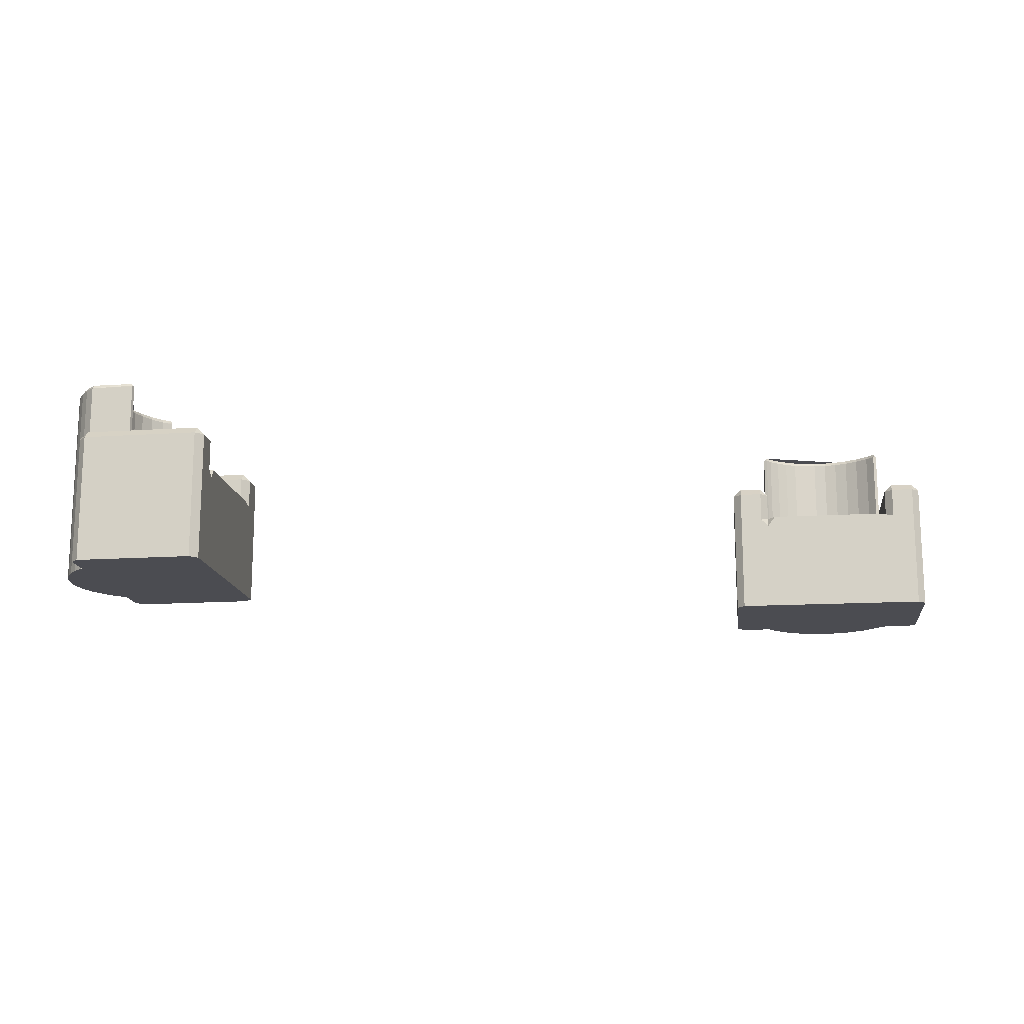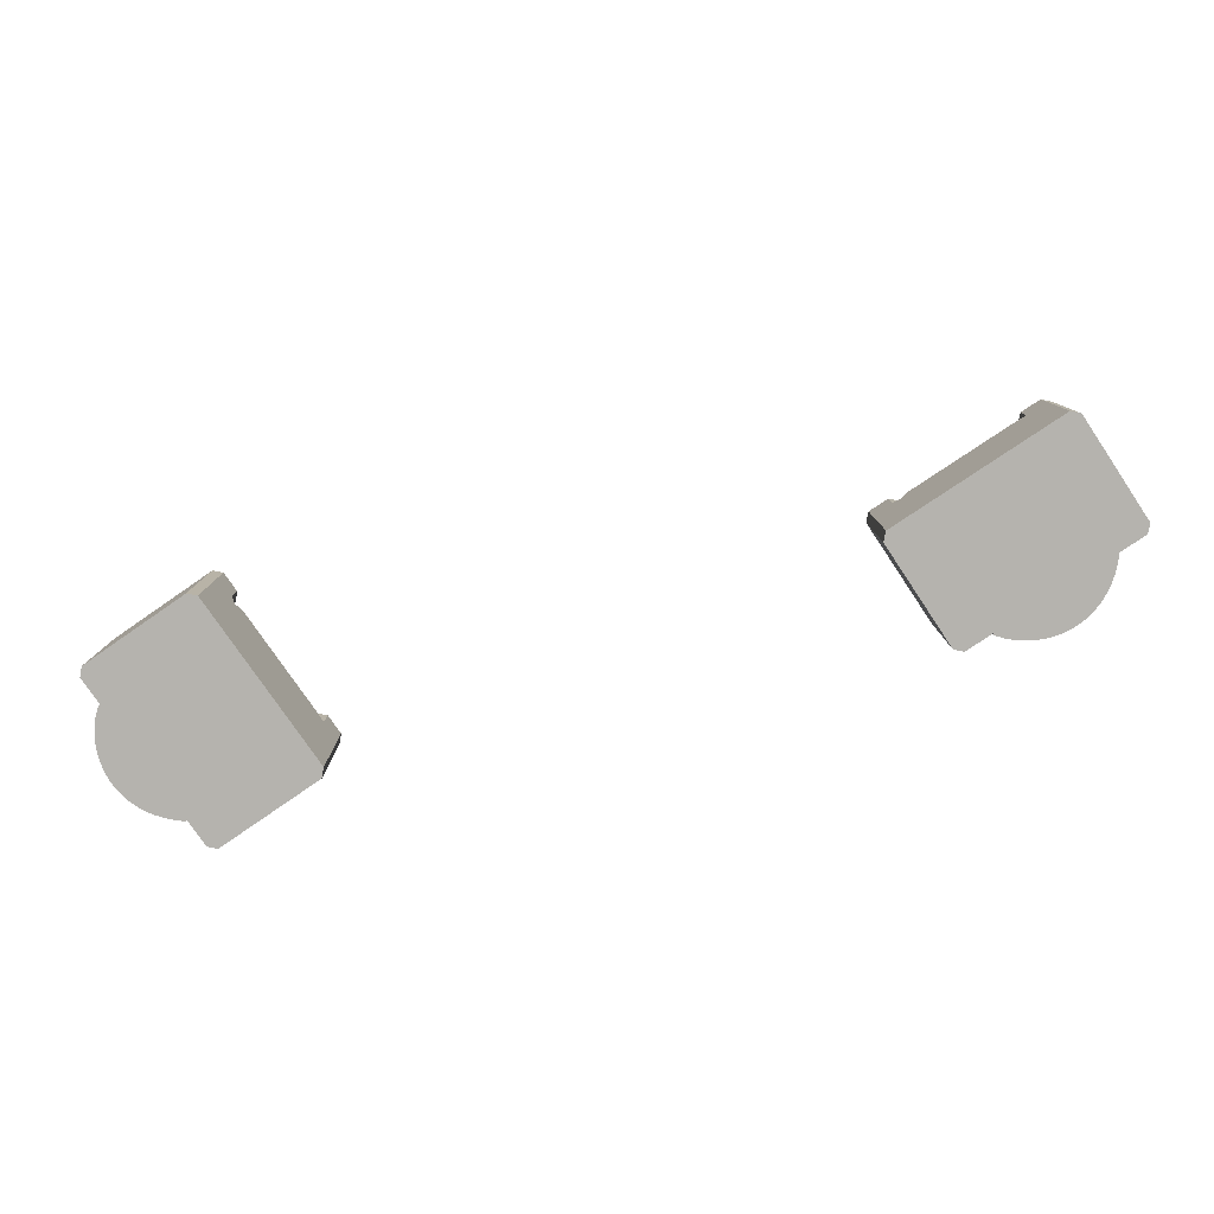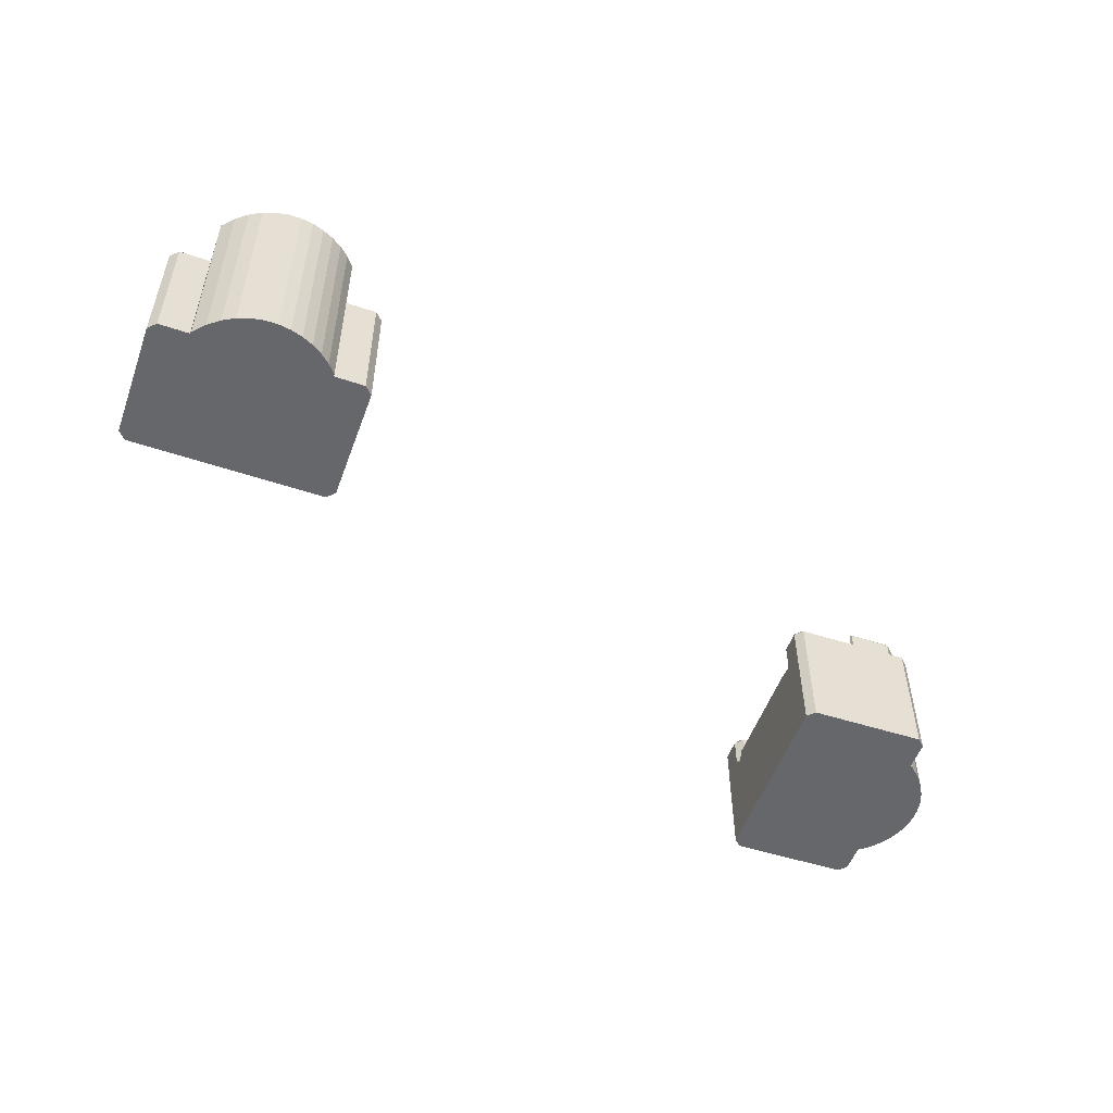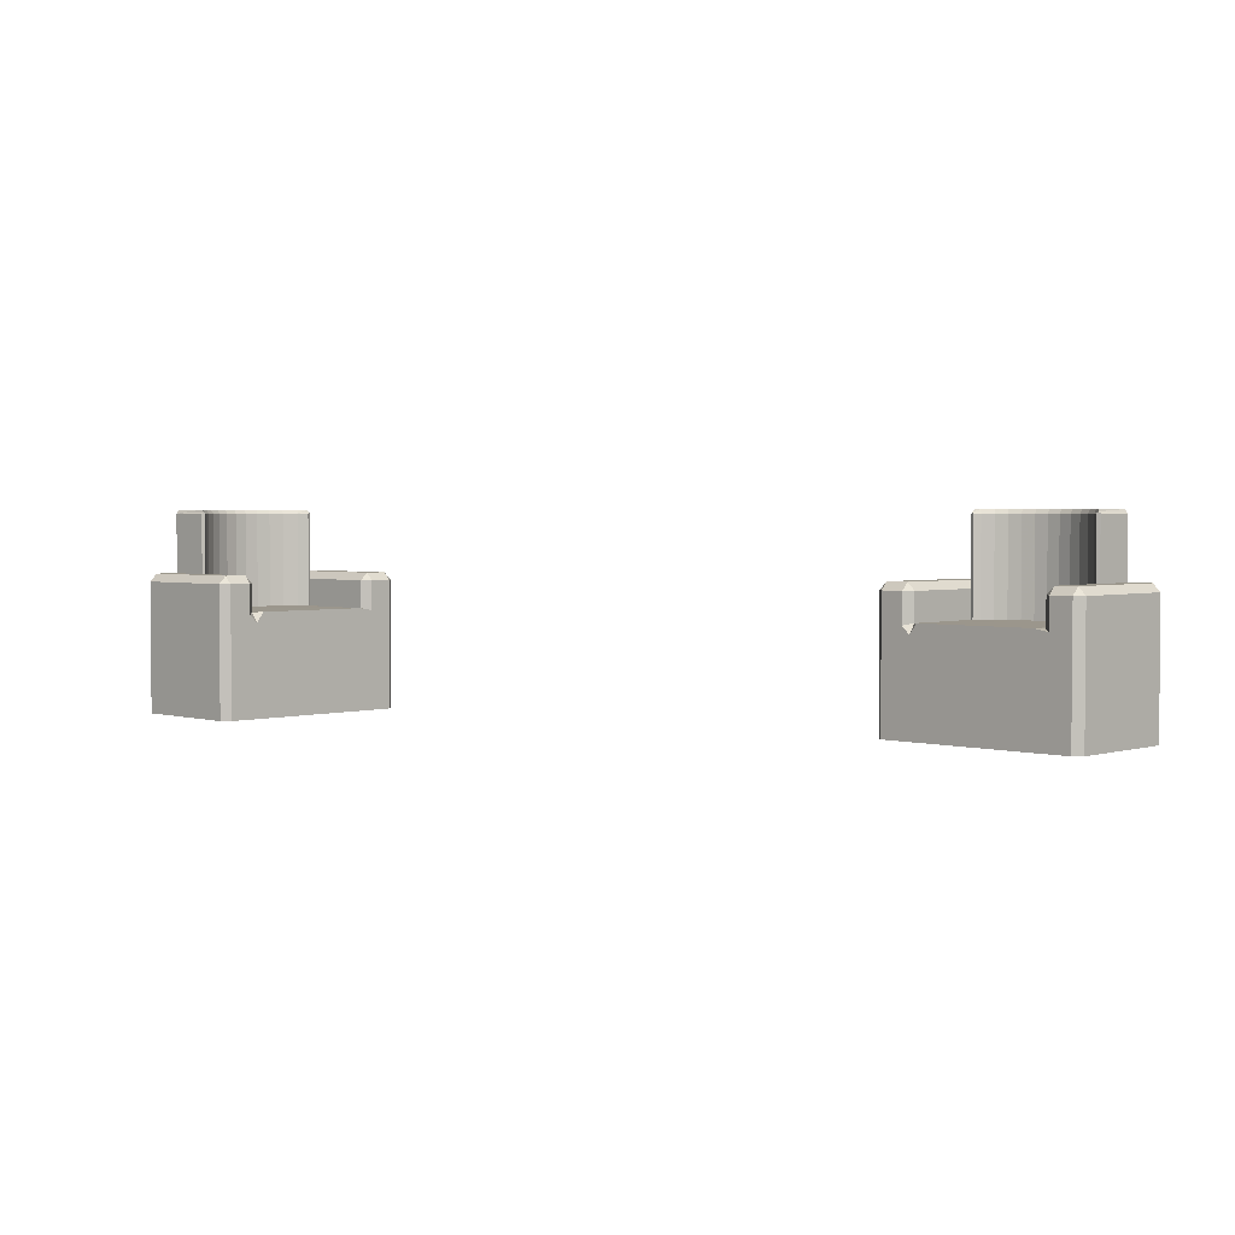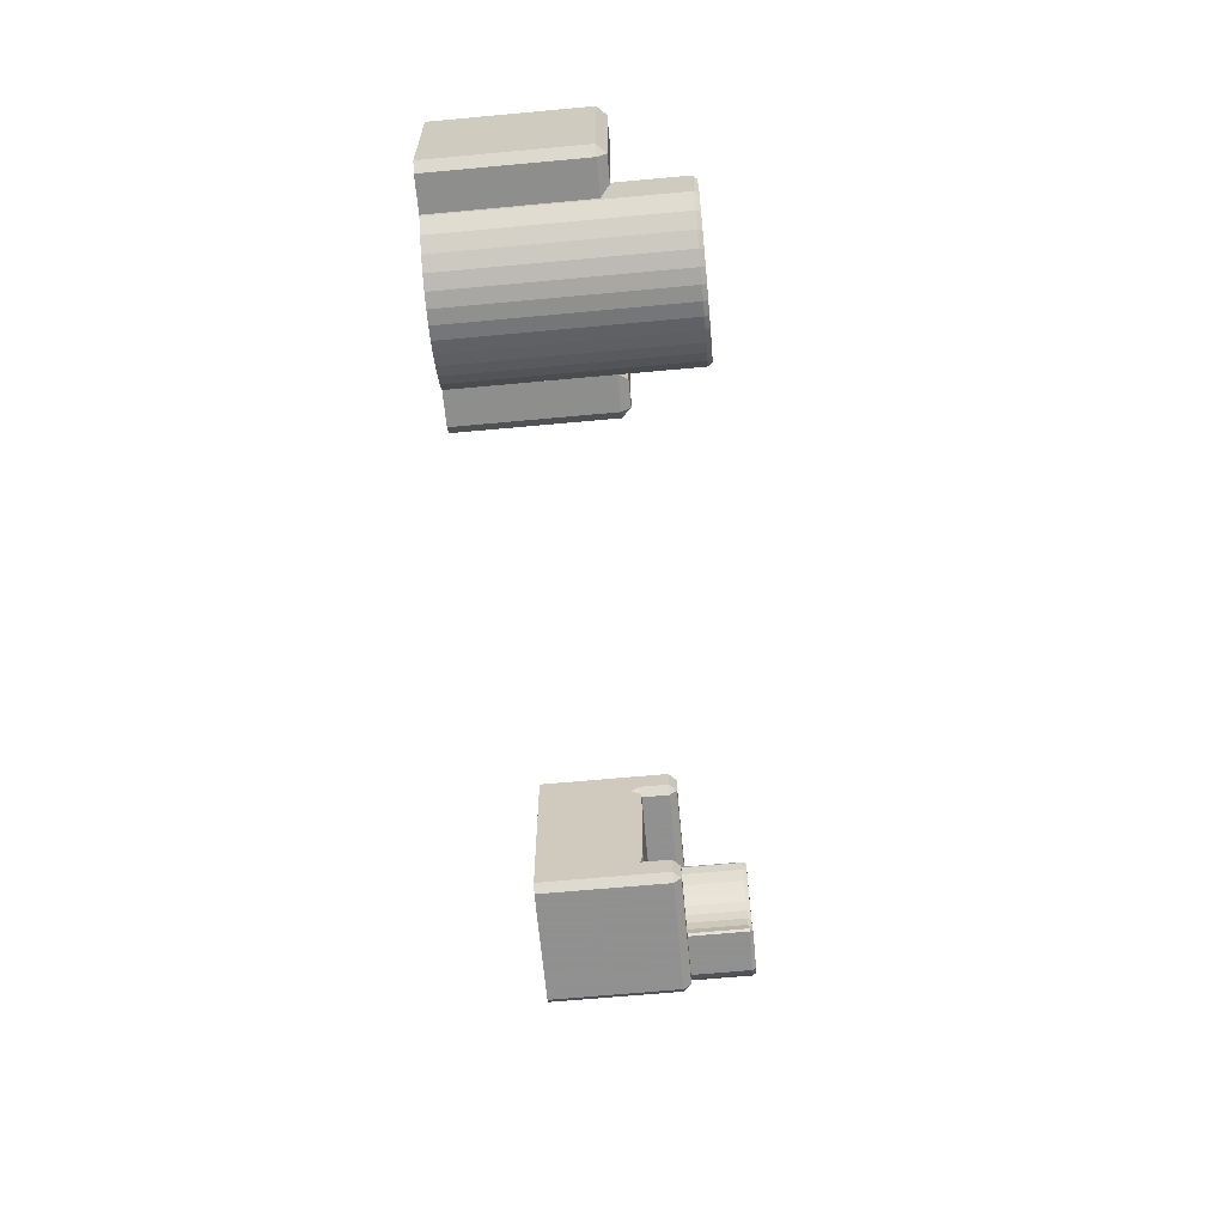
<metadata>
{"format":"obj","ext":"obj","renderer":"f3d","projection":"perspective","resolution":1024,"background":"white","views":[{"elev":-15.5,"azim":7.9,"up":"+Y"},{"elev":-79.9,"azim":34.6,"up":"+Y"},{"elev":-52.2,"azim":161.0,"up":"+Y"},{"elev":2.7,"azim":44.9,"up":"+Y"},{"elev":-65.8,"azim":95.3,"up":"+Z"}]}
</metadata>
<code>
o Cube.013
v -2.7 -0.0198 0.09119
v -2.7 0.3819 0.09119
v -2.7 -0.0198 -0.4288
v -2.7 0.3819 -0.4288
v -2.18 -0.0198 0.09119
v -2.18 -0.0198 -0.4288
v -2.21 0.3819 0.09119
v -2.18 0.3735 0.1213
v -2.18 0.3434 0.09119
v -2.18 0.3838 0.06108
v -2.18 0.3735 -0.4589
v -2.21 0.3819 -0.4288
v -2.18 0.3838 -0.3987
v -2.18 0.3434 -0.4288
v -2.7 0.3735 -0.5465
v -2.67 0.3735 -0.5766
v -2.7 -0.0198 -0.5465
v -2.67 -0.0198 -0.5766
v -2.21 -0.0198 -0.5766
v -2.18 -0.0198 -0.5465
v -2.21 0.3735 -0.5766
v -2.18 0.3735 -0.5465
v -2.67 -0.0198 0.239
v -2.7 -0.0198 0.2089
v -2.67 0.3735 0.239
v -2.7 0.3735 0.2089
v -2.18 0.3735 0.2089
v -2.21 0.3735 0.239
v -2.18 -0.0198 0.2089
v -2.21 -0.0198 0.239
v -2.21 0.4912 0.09119
v -2.21 0.5214 0.1213
v -2.18 0.4912 0.1213
v -2.7 0.4912 0.09119
v -2.67 0.5214 0.1213
v -2.21 0.4912 0.239
v -2.18 0.4912 0.2089
v -2.21 0.5214 0.2089
v -2.67 0.4912 0.239
v -2.67 0.5214 0.2089
v -2.7 0.4912 0.2089
v -2.67 0.5214 -0.4589
v -2.7 0.4912 -0.4288
v -2.21 0.4912 -0.4288
v -2.18 0.4912 -0.4589
v -2.21 0.5214 -0.4589
v -2.67 0.4912 -0.5766
v -2.7 0.4912 -0.5465
v -2.67 0.5214 -0.5465
v -2.21 0.4912 -0.5766
v -2.21 0.5214 -0.5465
v -2.18 0.4912 -0.5465
v 0.5704 -0.01935 -1.512
v 0.5273 -0.01935 -1.557
v 0.4816 -0.01935 -1.592
v 0.4342 -0.01935 -1.617
v 0.3859 -0.01935 -1.633
v 0.3373 -0.01935 -1.641
v 0.2891 -0.01935 -1.641
v 0.2423 -0.01935 -1.633
v 0.1974 -0.01935 -1.619
v 0.1553 -0.01935 -1.598
v 0.1166 -0.01935 -1.572
v 0.08224 -0.01935 -1.541
v 0.05282 -0.01935 -1.505
v 0.08529 -0.01935 -1.351
v 0.1197 -0.01935 -1.382
v 0.1583 -0.01935 -1.408
v 0.2005 -0.01935 -1.428
v 0.2453 -0.01935 -1.443
v 0.2922 -0.01935 -1.45
v 0.3403 -0.01935 -1.45
v 0.3889 -0.01935 -1.443
v 0.4373 -0.01935 -1.427
v 0.4847 -0.01935 -1.401
v 0.5303 -0.01935 -1.367
v 0.561 0.7684 -1.508
v 0.5704 0.7536 -1.512
v 0.5273 0.7536 -1.557
v 0.5209 0.7684 -1.55
v 0.4816 0.7536 -1.592
v 0.4765 0.7684 -1.584
v 0.4342 0.7536 -1.617
v 0.4305 0.7684 -1.608
v 0.3859 0.7536 -1.633
v 0.3836 0.7684 -1.624
v 0.3373 0.7536 -1.641
v 0.3365 0.7684 -1.631
v 0.2891 0.7536 -1.641
v 0.2899 0.7684 -1.631
v 0.2423 0.7536 -1.633
v 0.2445 0.7684 -1.624
v 0.1974 0.7536 -1.619
v 0.201 0.7684 -1.61
v 0.1553 0.7536 -1.598
v 0.16 0.7684 -1.59
v 0.1166 0.7536 -1.572
v 0.1225 0.7684 -1.565
v 0.08224 0.7536 -1.541
v 0.08914 0.7684 -1.535
v 0.05282 0.7536 -1.505
v 0.06239 0.7684 -1.502
v 0.06498 0.7684 -1.341
v 0.08529 0.7536 -1.351
v 0.07839 0.7684 -1.357
v 0.1197 0.7536 -1.382
v 0.1138 0.7684 -1.389
v 0.1583 0.7536 -1.408
v 0.1536 0.7684 -1.416
v 0.2005 0.7536 -1.428
v 0.1969 0.7684 -1.437
v 0.2453 0.7536 -1.443
v 0.2431 0.7684 -1.452
v 0.2922 0.7536 -1.45
v 0.2914 0.7684 -1.46
v 0.3403 0.7536 -1.45
v 0.341 0.7684 -1.46
v 0.3889 0.7536 -1.443
v 0.3912 0.7684 -1.452
v 0.4373 0.7536 -1.427
v 0.4411 0.7684 -1.435
v 0.4847 0.7536 -1.401
v 0.4898 0.7684 -1.409
v 0.5303 0.7536 -1.367
v 0.5367 0.7684 -1.374
v 0.5636 0.7684 -1.346
v 0.06764 -0.01935 -1.329
v 0.05558 -0.01935 -1.334
v 0.5732 -0.01935 -1.34
v 0.5607 -0.01935 -1.335
v 0.05558 0.7536 -1.334
v 0.06764 0.7536 -1.329
v 0.06165 0.7596 -1.332
v 0.5607 0.7536 -1.335
v 0.5732 0.7536 -1.34
v 0.5669 0.7599 -1.338
v -2.707 -0.01935 -0.4274
v -2.753 -0.01935 -0.3849
v -2.788 -0.01935 -0.3399
v -2.814 -0.01935 -0.2929
v -2.831 -0.01935 -0.2448
v -2.84 -0.01935 -0.1963
v -2.84 -0.01935 -0.1482
v -2.833 -0.01935 -0.1012
v -2.82 -0.01935 -0.05612
v -2.8 -0.01935 -0.01367
v -2.775 -0.01935 0.02539
v -2.744 -0.01935 0.06029
v -2.709 -0.01935 0.09027
v -2.554 -0.01935 0.06029
v -2.584 -0.01935 0.02539
v -2.61 -0.01935 -0.01367
v -2.629 -0.01935 -0.05612
v -2.643 -0.01935 -0.1012
v -2.65 -0.01935 -0.1482
v -2.649 -0.01935 -0.1963
v -2.641 -0.01935 -0.2448
v -2.624 -0.01935 -0.2929
v -2.598 -0.01935 -0.3399
v -2.562 -0.01935 -0.3849
v -2.703 0.7684 -0.4178
v -2.707 0.7536 -0.4274
v -2.753 0.7536 -0.3849
v -2.746 0.7684 -0.3785
v -2.788 0.7536 -0.3399
v -2.78 0.7684 -0.3346
v -2.814 0.7536 -0.2929
v -2.806 0.7684 -0.289
v -2.831 0.7536 -0.2448
v -2.822 0.7684 -0.2424
v -2.84 0.7536 -0.1963
v -2.83 0.7684 -0.1954
v -2.84 0.7536 -0.1482
v -2.831 0.7684 -0.1488
v -2.833 0.7536 -0.1012
v -2.824 0.7684 -0.1033
v -2.82 0.7536 -0.05612
v -2.811 0.7684 -0.05952
v -2.8 0.7536 -0.01367
v -2.792 0.7684 -0.0183
v -2.775 0.7536 0.02539
v -2.767 0.7684 0.01962
v -2.744 0.7536 0.06029
v -2.737 0.7684 0.05349
v -2.709 0.7536 0.09027
v -2.705 0.7684 0.08075
v -2.544 0.7684 0.08075
v -2.554 0.7536 0.06029
v -2.56 0.7684 0.06708
v -2.584 0.7536 0.02539
v -2.592 0.7684 0.03116
v -2.61 0.7536 -0.01367
v -2.618 0.7684 -0.009027
v -2.629 0.7536 -0.05612
v -2.638 0.7684 -0.05271
v -2.643 0.7536 -0.1012
v -2.652 0.7684 -0.09915
v -2.65 0.7536 -0.1482
v -2.659 0.7684 -0.1476
v -2.649 0.7536 -0.1963
v -2.659 0.7684 -0.1972
v -2.641 0.7536 -0.2448
v -2.65 0.7684 -0.2472
v -2.624 0.7536 -0.2929
v -2.632 0.7684 -0.2968
v -2.598 0.7536 -0.3399
v -2.606 0.7684 -0.3452
v -2.562 0.7536 -0.3849
v -2.569 0.7684 -0.3914
v -2.541 0.7684 -0.4178
v -2.532 -0.01935 0.07829
v -2.537 -0.01935 0.09027
v -2.535 -0.01935 -0.4274
v -2.53 -0.01935 -0.4148
v -2.537 0.7536 0.09027
v -2.532 0.7536 0.07829
v -2.535 0.7596 0.08424
v -2.53 0.7536 -0.4148
v -2.535 0.7536 -0.4274
v -2.533 0.7599 -0.421
v 0.05205 -0.0198 -1.496
v 0.05205 0.3819 -1.496
v 0.572 -0.0198 -1.505
v 0.572 0.3819 -1.505
v 0.0604 -0.0198 -0.9765
v 0.5803 -0.0198 -0.9848
v 0.05992 0.3819 -1.007
v 0.03029 0.3735 -0.976
v 0.0604 0.3434 -0.9765
v 0.0905 0.3838 -0.977
v 0.6105 0.3735 -0.9853
v 0.5799 0.3819 -1.015
v 0.5502 0.3838 -0.9843
v 0.5803 0.3434 -0.9848
v 0.6897 0.3735 -1.507
v 0.7203 0.3735 -1.477
v 0.6897 -0.0198 -1.507
v 0.7203 -0.0198 -1.477
v 0.7277 -0.0198 -1.017
v 0.698 -0.0198 -0.9867
v 0.7277 0.3735 -1.017
v 0.698 0.3735 -0.9867
v -0.09526 -0.0198 -1.464
v -0.06563 -0.0198 -1.495
v -0.09526 0.3735 -1.464
v -0.06563 0.3735 -1.495
v -0.05728 0.3735 -0.9746
v -0.08787 0.3735 -1.004
v -0.05728 -0.0198 -0.9746
v -0.08787 -0.0198 -1.004
v 0.05992 0.4912 -1.007
v 0.02981 0.5214 -1.006
v 0.03029 0.4912 -0.976
v 0.05205 0.4912 -1.496
v 0.02243 0.5214 -1.466
v -0.08787 0.4912 -1.004
v -0.05728 0.4912 -0.9746
v -0.05777 0.5214 -1.005
v -0.09526 0.4912 -1.464
v -0.06515 0.5214 -1.464
v -0.06563 0.4912 -1.495
v 0.6026 0.5214 -1.475
v 0.572 0.4912 -1.505
v 0.5799 0.4912 -1.015
v 0.6105 0.4912 -0.9853
v 0.61 0.5214 -1.015
v 0.7203 0.4912 -1.477
v 0.6897 0.4912 -1.507
v 0.6902 0.5214 -1.477
v 0.7277 0.4912 -1.017
v 0.6975 0.5214 -1.017
v 0.698 0.4912 -0.9867
f 11 22 52 45
f 7 2 34 31
f 32 35 40 38
f 3 6 5 1
f 6 14 13 10 9 5
f 15 4 43 48
f 2 1 24 26
f 21 16 47 50
f 18 16 21 19
f 1 5 29 30 23 24
f 27 8 33 37
f 30 28 25 23
f 25 28 36 39
f 42 46 51 49
f 5 9 8 27 29
f 4 12 44 43
f 2 26 41 34
f 3 4 15 17
f 11 14 6 20 22
f 6 3 17 18 19 20
f 7 8 9 10
f 11 12 13 14
f 31 32 33
f 36 37 38
f 39 40 41
f 44 45 46
f 47 48 49
f 50 51 52
f 16 18 17 15
f 22 20 19 21
f 23 25 26 24
f 28 30 29 27
f 31 34 35 32
f 38 40 39 36
f 34 41 40 35
f 37 33 32 38
f 25 39 41 26
f 33 8 7 31
f 36 28 27 37
f 43 44 46 42
f 49 51 50 47
f 51 46 45 52
f 48 43 42 49
f 47 16 15 48
f 21 50 52 22
f 44 12 11 45
f 13 12 4 2 7 10
f 101 131 133 103 102
f 104 132 127 66
f 116 114 71 72
f 53 129 130 76 75 74 73 72 71 70 69 68 67 66 127 128 65 64 63 62 61 60 59 58 57 56 55 54
f 89 87 58 59
f 118 116 72 73
f 134 124 76 130
f 91 89 59 60
f 120 118 73 74
f 106 104 66 67
f 93 91 60 61
f 122 120 74 75
f 108 106 67 68
f 95 93 61 62
f 124 122 75 76
f 77 80 82 84 86 88 90 92 94 96 98 100 102 103 105 107 109 111 113 115 117 119 121 123 125 126
f 110 108 68 69
f 97 95 62 63
f 78 135 129 53
f 83 81 55 56
f 112 110 69 70
f 99 97 63 64
f 85 83 56 57
f 114 112 70 71
f 101 99 64 65
f 81 79 54 55
f 87 85 57 58
f 78 79 80 77
f 79 81 82 80
f 81 83 84 82
f 83 85 86 84
f 85 87 88 86
f 87 89 90 88
f 89 91 92 90
f 91 93 94 92
f 93 95 96 94
f 95 97 98 96
f 97 99 100 98
f 99 101 102 100
f 133 132 104 105 103
f 124 134 136 126 125
f 104 106 107 105
f 106 108 109 107
f 108 110 111 109
f 110 112 113 111
f 112 114 115 113
f 114 116 117 115
f 116 118 119 117
f 118 120 121 119
f 120 122 123 121
f 122 124 125 123
f 136 135 78 77 126
f 79 78 53 54
f 131 132 133
f 134 135 136
f 134 130 129 135
f 127 132 131 128
f 131 101 65 128
f 185 215 217 187 186
f 188 216 211 150
f 200 198 155 156
f 137 213 214 160 159 158 157 156 155 154 153 152 151 150 211 212 149 148 147 146 145 144 143 142 141 140 139 138
f 173 171 142 143
f 202 200 156 157
f 218 208 160 214
f 175 173 143 144
f 204 202 157 158
f 190 188 150 151
f 177 175 144 145
f 206 204 158 159
f 192 190 151 152
f 179 177 145 146
f 208 206 159 160
f 161 164 166 168 170 172 174 176 178 180 182 184 186 187 189 191 193 195 197 199 201 203 205 207 209 210
f 194 192 152 153
f 181 179 146 147
f 162 219 213 137
f 167 165 139 140
f 196 194 153 154
f 183 181 147 148
f 169 167 140 141
f 198 196 154 155
f 185 183 148 149
f 165 163 138 139
f 171 169 141 142
f 162 163 164 161
f 163 165 166 164
f 165 167 168 166
f 167 169 170 168
f 169 171 172 170
f 171 173 174 172
f 173 175 176 174
f 175 177 178 176
f 177 179 180 178
f 179 181 182 180
f 181 183 184 182
f 183 185 186 184
f 217 216 188 189 187
f 208 218 220 210 209
f 188 190 191 189
f 190 192 193 191
f 192 194 195 193
f 194 196 197 195
f 196 198 199 197
f 198 200 201 199
f 200 202 203 201
f 202 204 205 203
f 204 206 207 205
f 206 208 209 207
f 220 219 162 161 210
f 163 162 137 138
f 215 216 217
f 218 219 220
f 218 214 213 219
f 211 216 215 212
f 215 185 149 212
f 231 242 272 265
f 227 222 254 251
f 252 255 260 258
f 223 226 225 221
f 226 234 233 230 229 225
f 235 224 263 268
f 222 221 244 246
f 241 236 267 270
f 238 236 241 239
f 221 225 249 250 243 244
f 247 228 253 257
f 250 248 245 243
f 245 248 256 259
f 262 266 271 269
f 225 229 228 247 249
f 224 232 264 263
f 222 246 261 254
f 223 224 235 237
f 231 234 226 240 242
f 226 223 237 238 239 240
f 227 228 229 230
f 231 232 233 234
f 251 252 253
f 256 257 258
f 259 260 261
f 264 265 266
f 267 268 269
f 270 271 272
f 236 238 237 235
f 242 240 239 241
f 243 245 246 244
f 248 250 249 247
f 251 254 255 252
f 258 260 259 256
f 254 261 260 255
f 257 253 252 258
f 245 259 261 246
f 253 228 227 251
f 256 248 247 257
f 263 264 266 262
f 269 271 270 267
f 271 266 265 272
f 268 263 262 269
f 267 236 235 268
f 241 270 272 242
f 264 232 231 265
f 233 232 224 222 227 230

</code>
